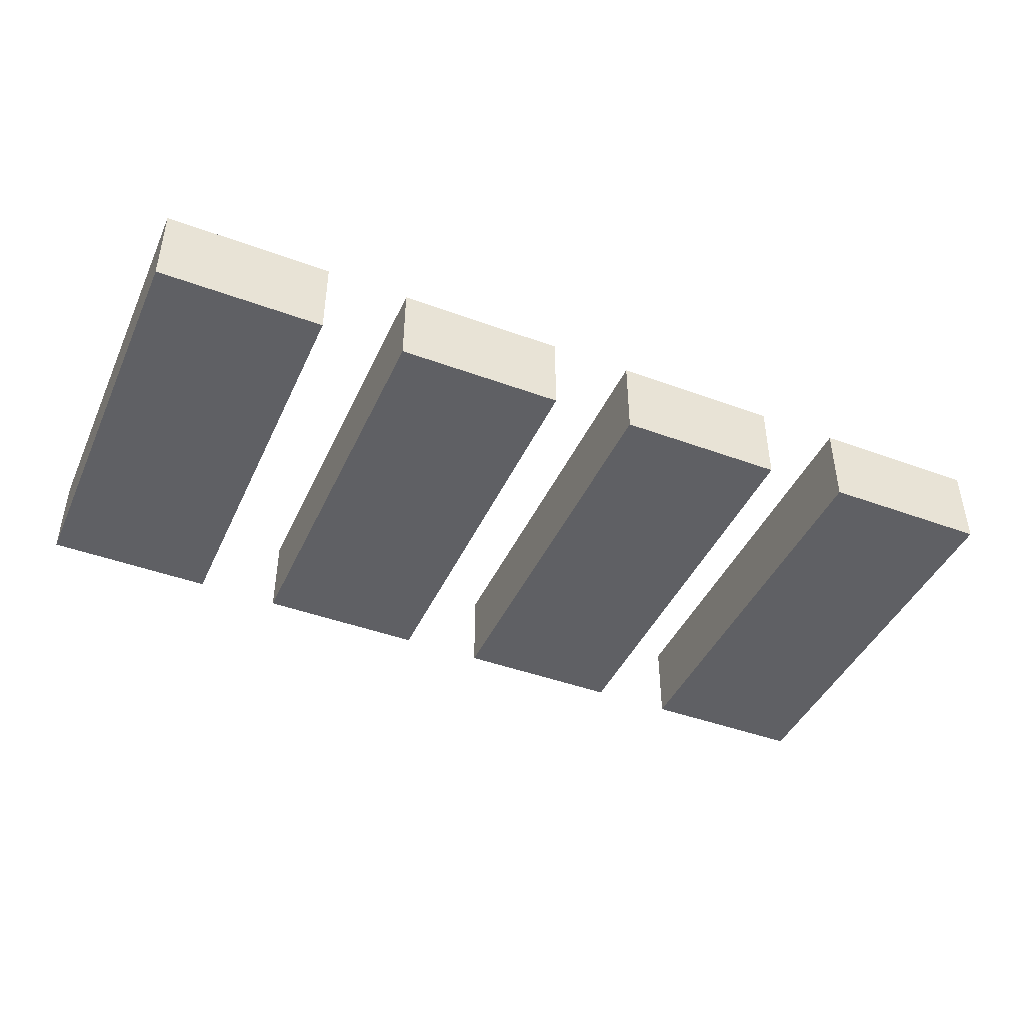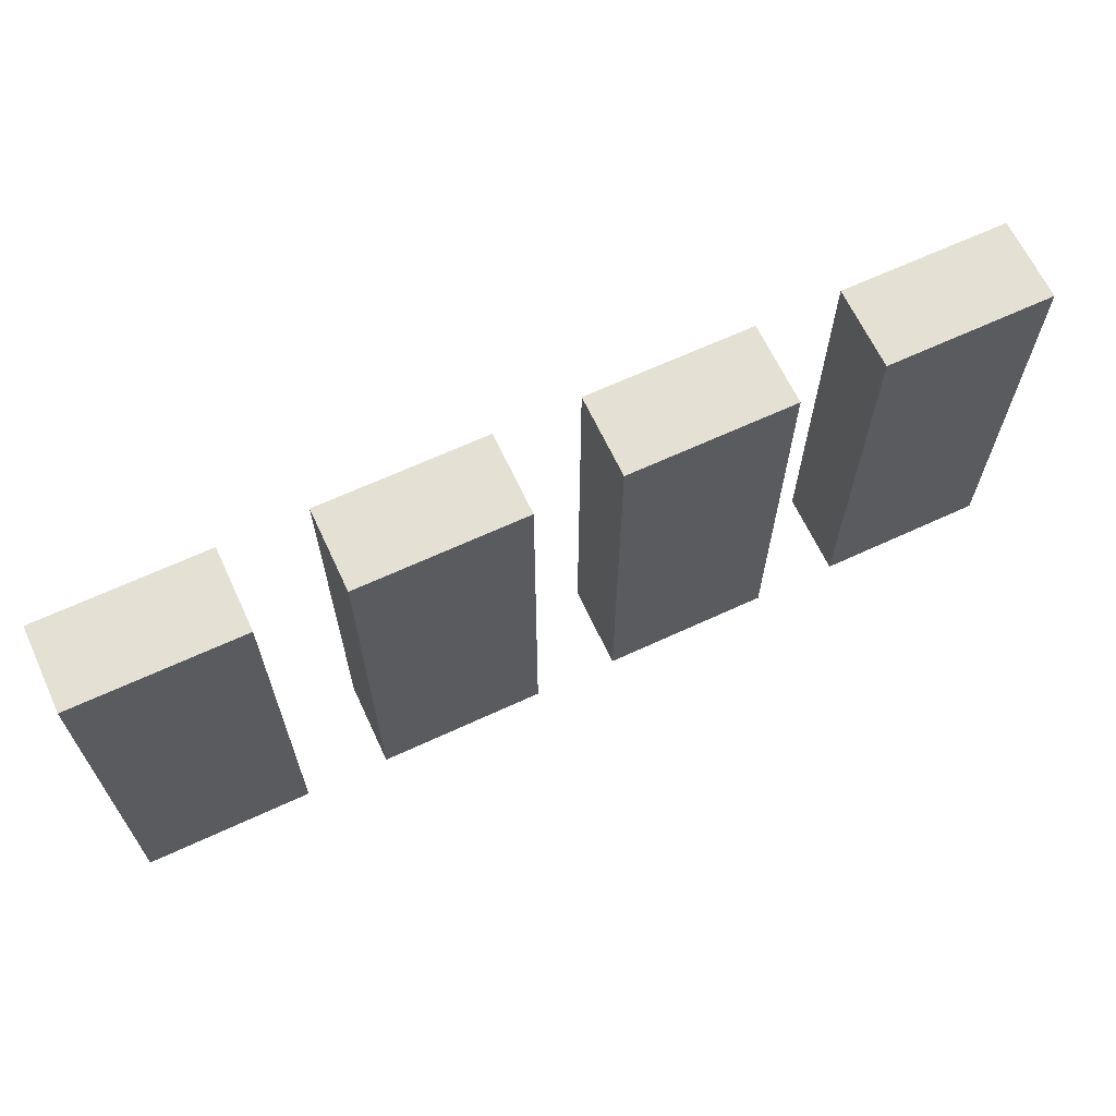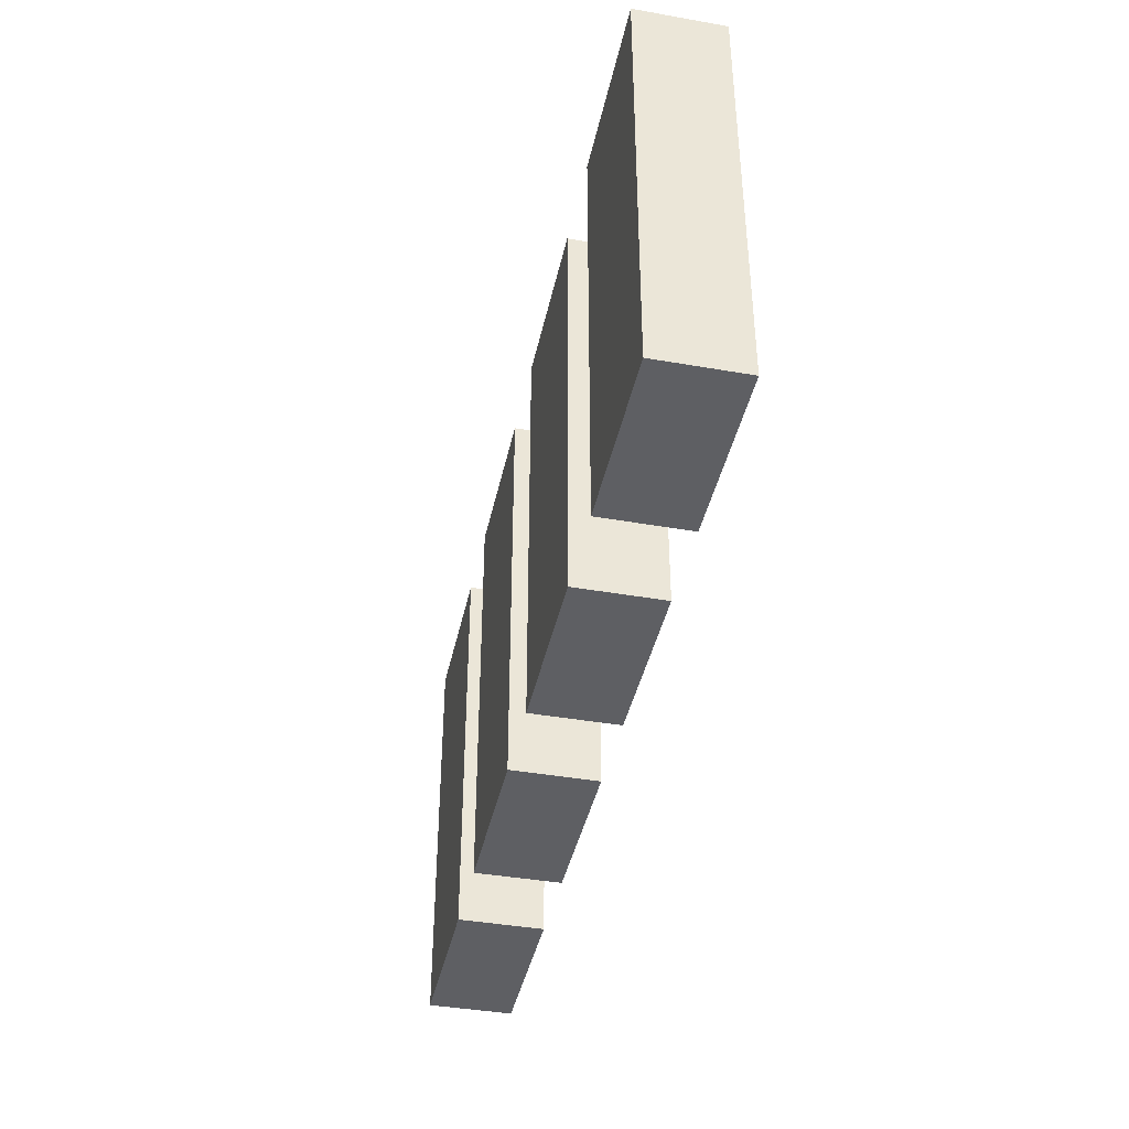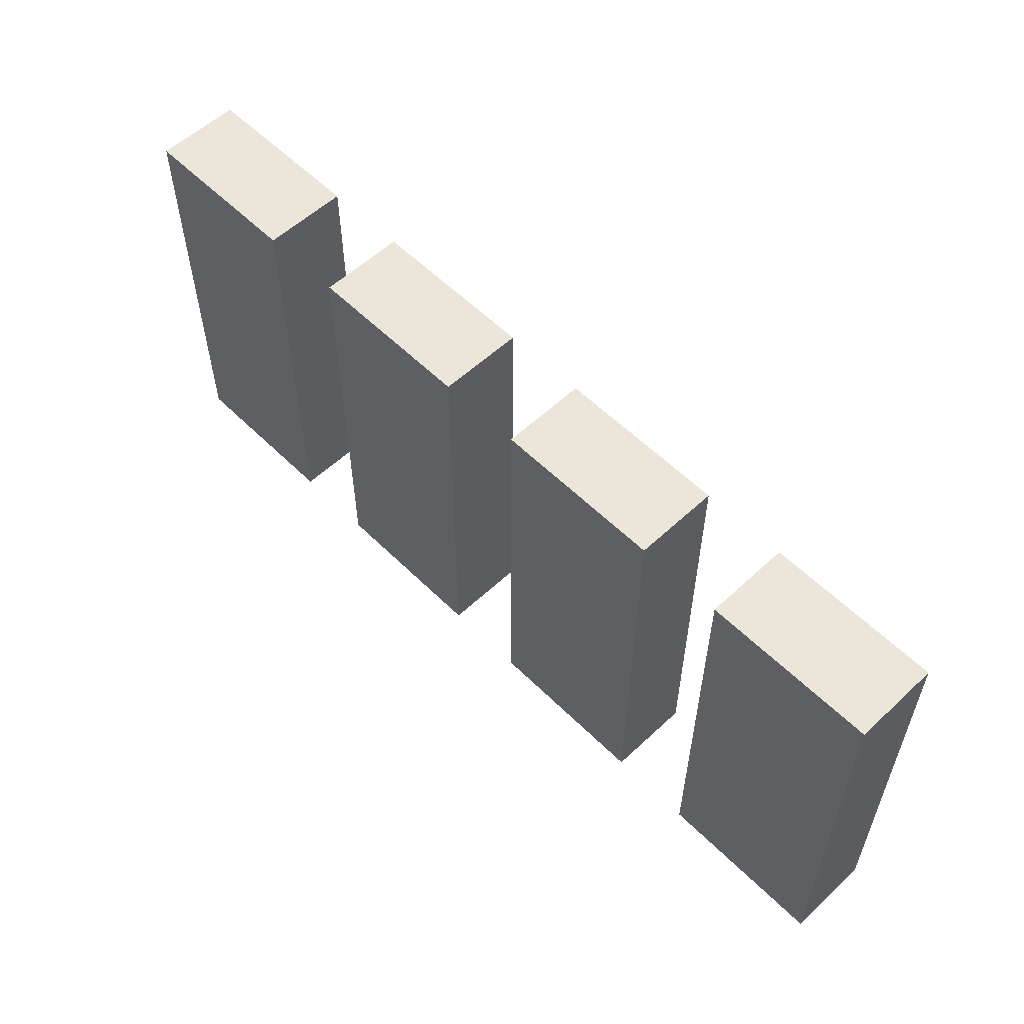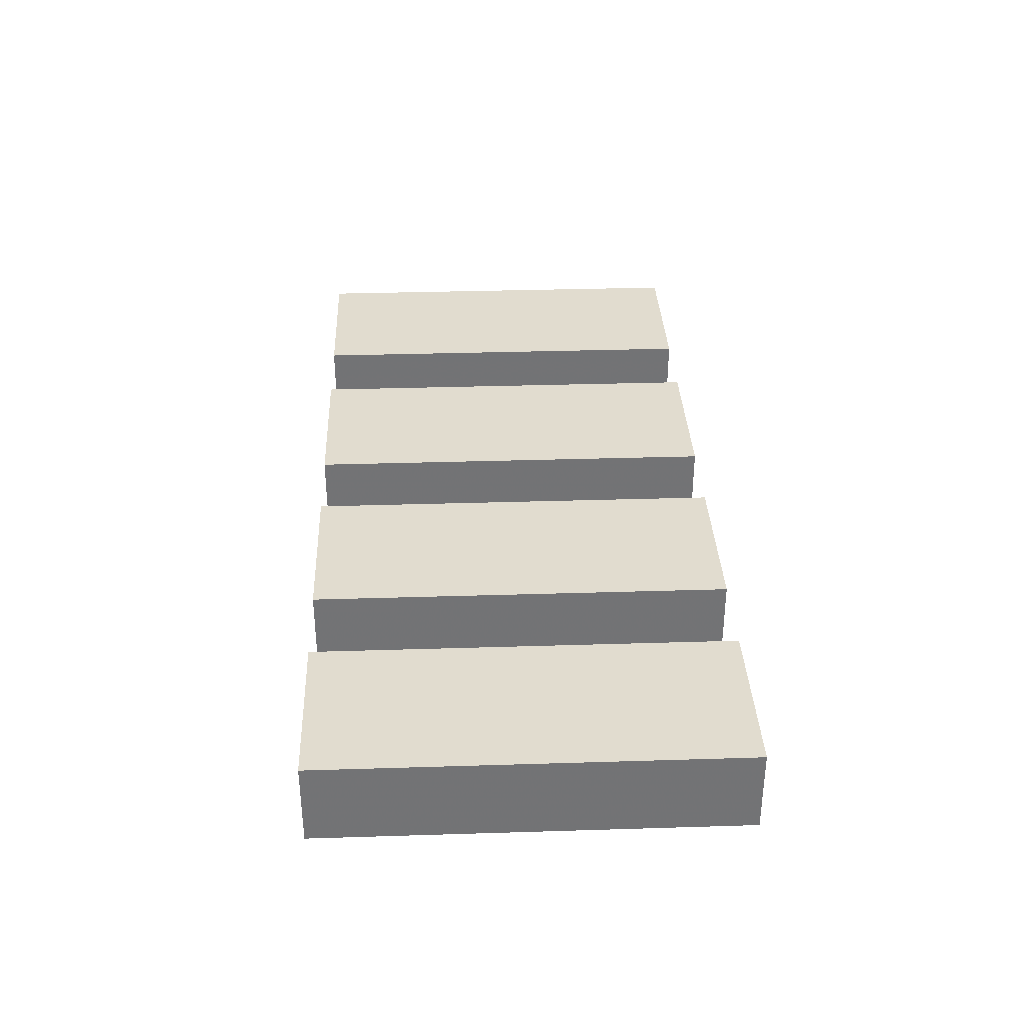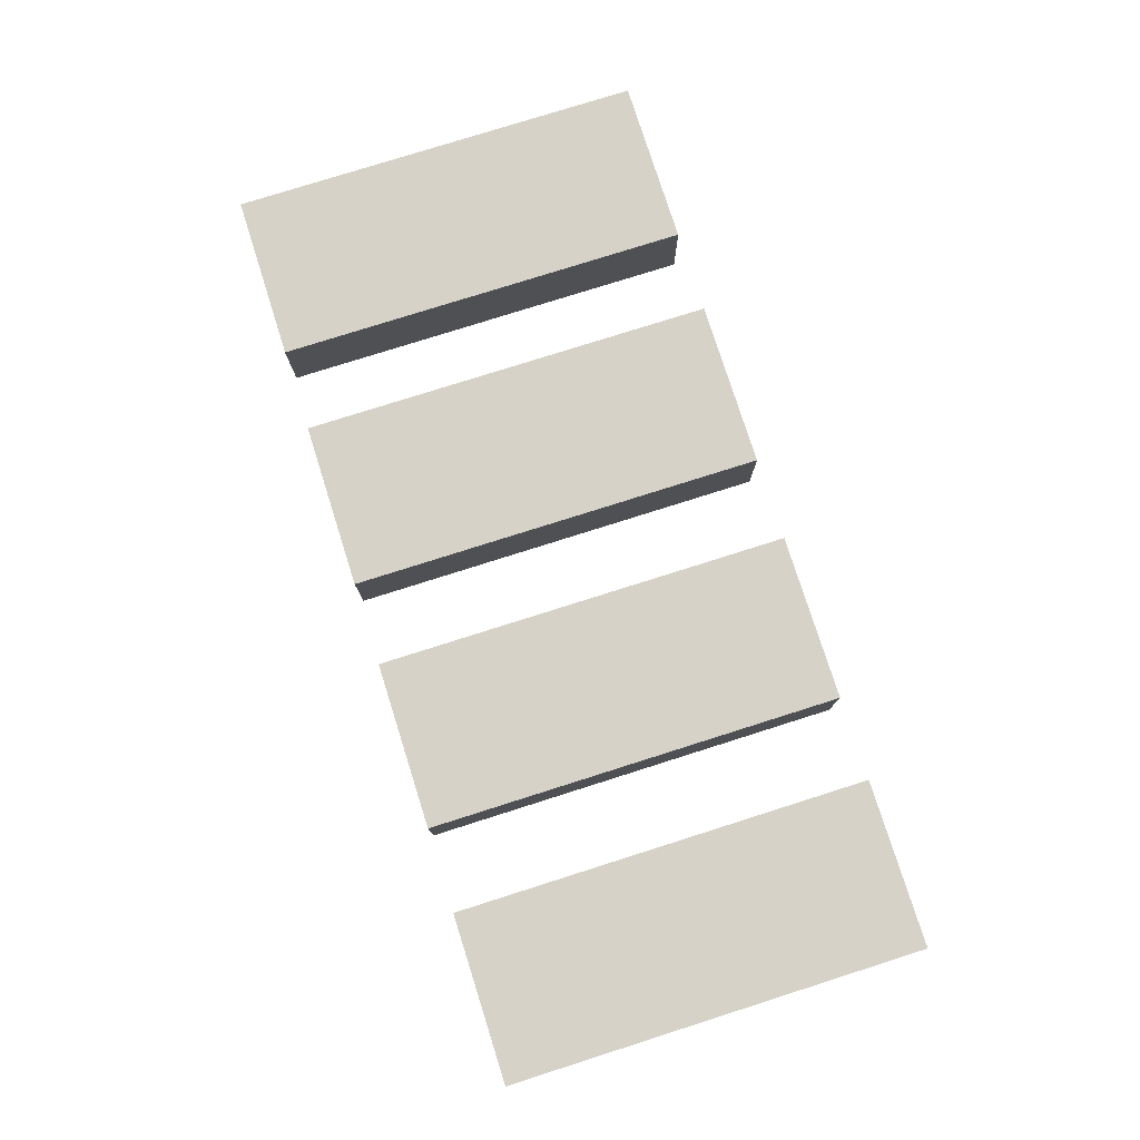
<metadata>
{"format":"obj","ext":"obj","renderer":"f3d","projection":"perspective","resolution":1024,"background":"white","views":[{"elev":-43.6,"azim":-23.5,"up":"+Y"},{"elev":65.4,"azim":-25.0,"up":"+Z"},{"elev":-41.1,"azim":78.0,"up":"+Z"},{"elev":56.5,"azim":-134.2,"up":"+Z"},{"elev":34.3,"azim":-92.4,"up":"+Y"},{"elev":77.8,"azim":-107.6,"up":"+Y"}]}
</metadata>
<code>
v 1376 2640 512
v 1376 2624 432
v 1376 2640 432
v 1376 2624 512
v 1424 2640 512
v 1424 2624 432
v 1424 2640 432
v 1424 2624 512
v 1440 2640 432
v 1472 2624 432
v 1440 2624 432
v 1472 2640 432
v 1440 2624 512
v 1472 2640 512
v 1440 2640 512
v 1472 2624 512
v 1392 2640 432
v 1392 2624 432
v 1392 2624 512
v 1392 2640 512
v 1328 2640 512
v 1328 2624 432
v 1328 2640 432
v 1328 2624 512
v 1344 2640 432
v 1344 2624 432
v 1344 2624 512
v 1344 2640 512
v 1296 2640 432
v 1296 2624 432
v 1296 2624 512
v 1296 2640 512
f 1 2 3
f 1 4 2
f 5 6 7
f 5 8 6
f 9 10 11
f 9 12 10
f 13 14 15
f 13 16 14
f 13 9 11
f 13 15 9
f 14 10 12
f 14 16 10
f 16 11 10
f 16 13 11
f 15 12 9
f 15 14 12
f 17 6 18
f 17 7 6
f 19 5 20
f 19 8 5
f 19 17 18
f 19 20 17
f 20 7 17
f 20 5 7
f 8 18 6
f 8 19 18
f 21 22 23
f 21 24 22
f 25 2 26
f 25 3 2
f 27 1 28
f 27 4 1
f 27 25 26
f 27 28 25
f 28 3 25
f 28 1 3
f 4 26 2
f 4 27 26
f 29 22 30
f 29 23 22
f 31 21 32
f 31 24 21
f 31 29 30
f 31 32 29
f 32 23 29
f 32 21 23
f 24 30 22
f 24 31 30

</code>
